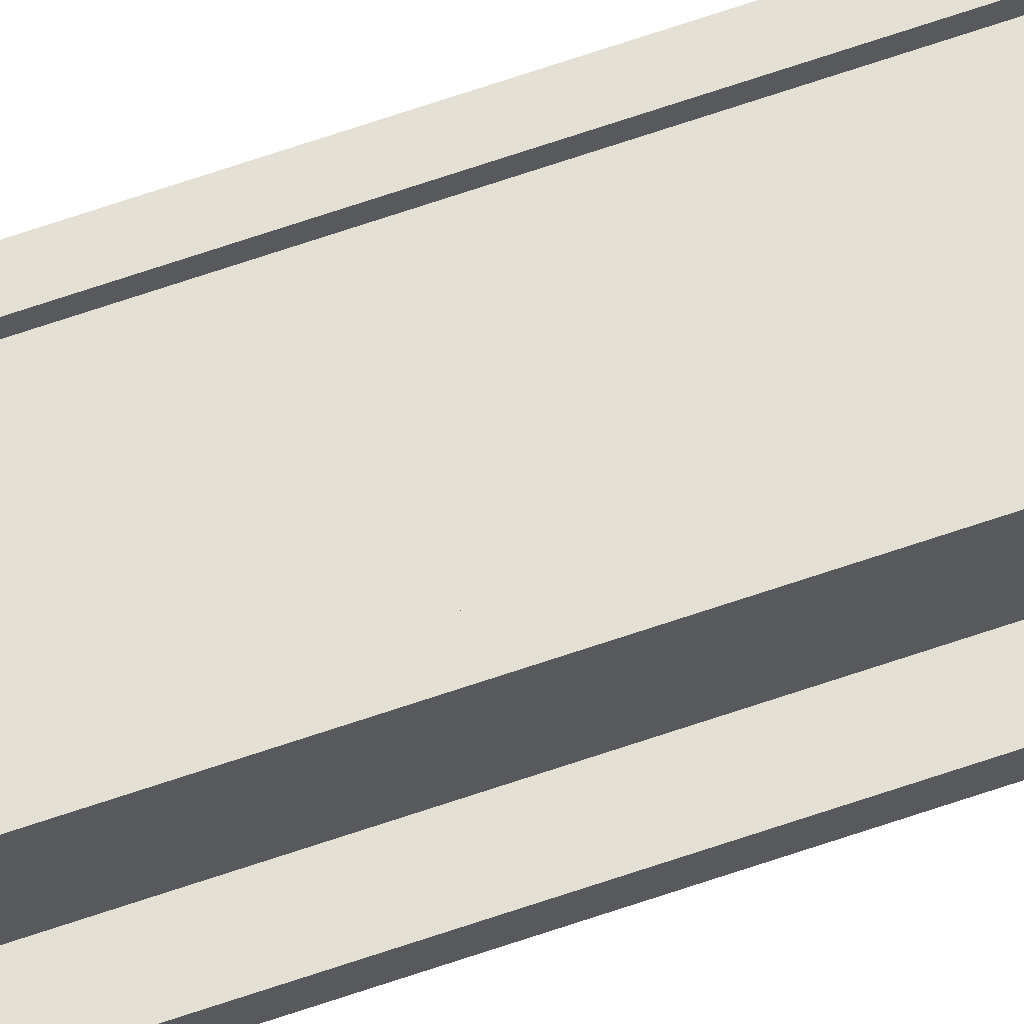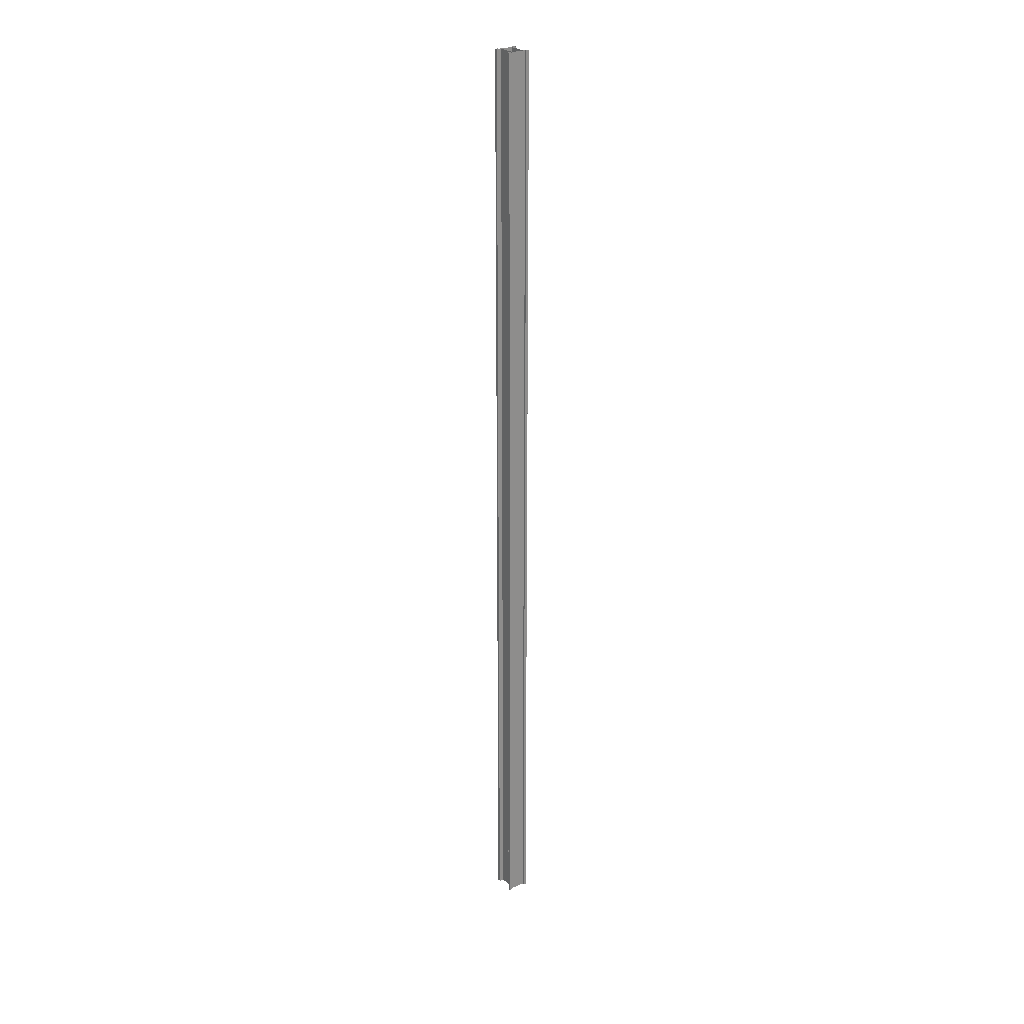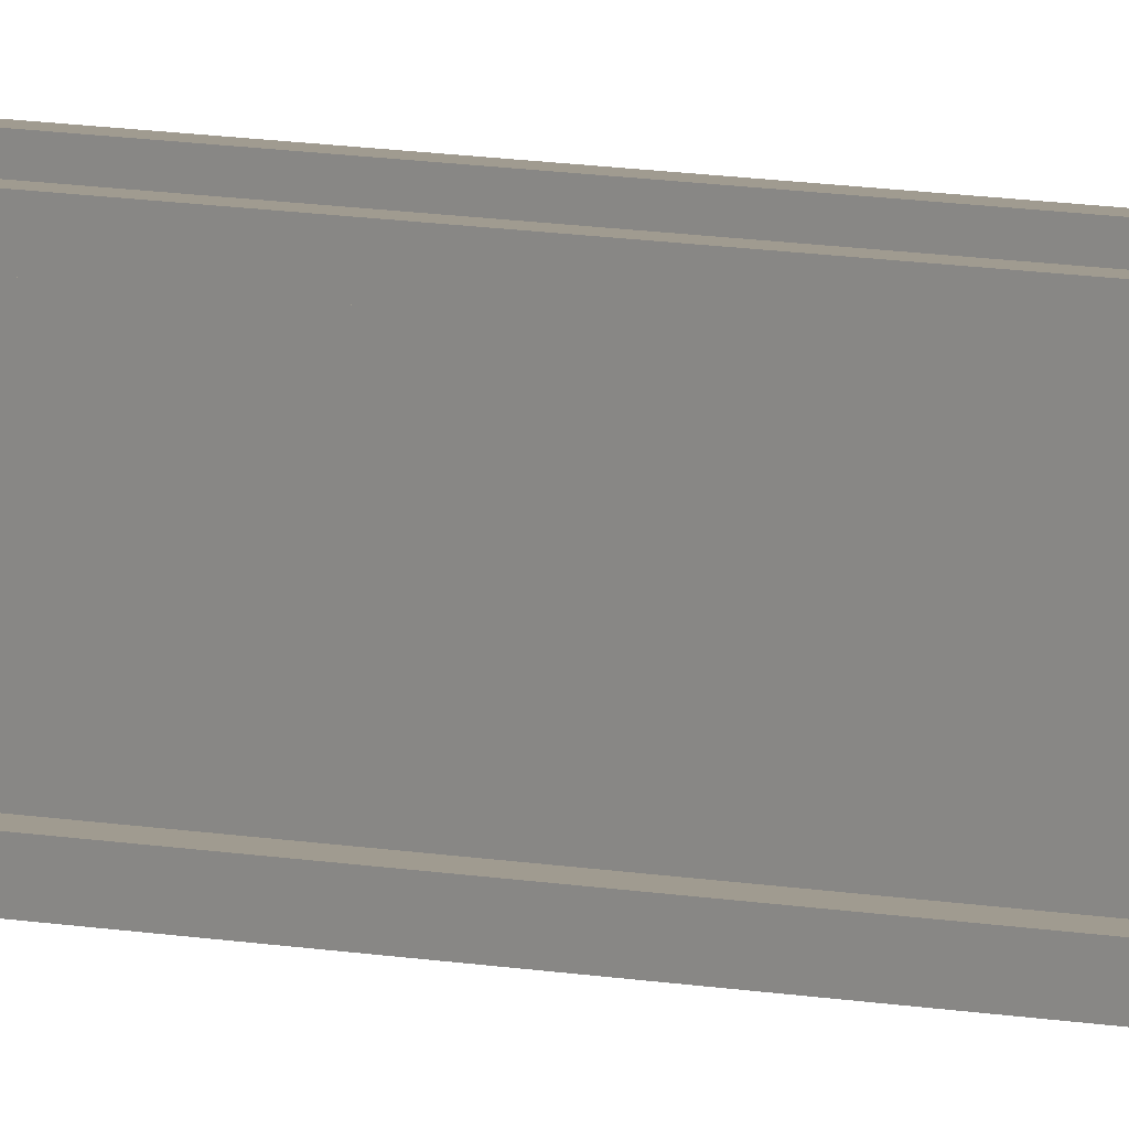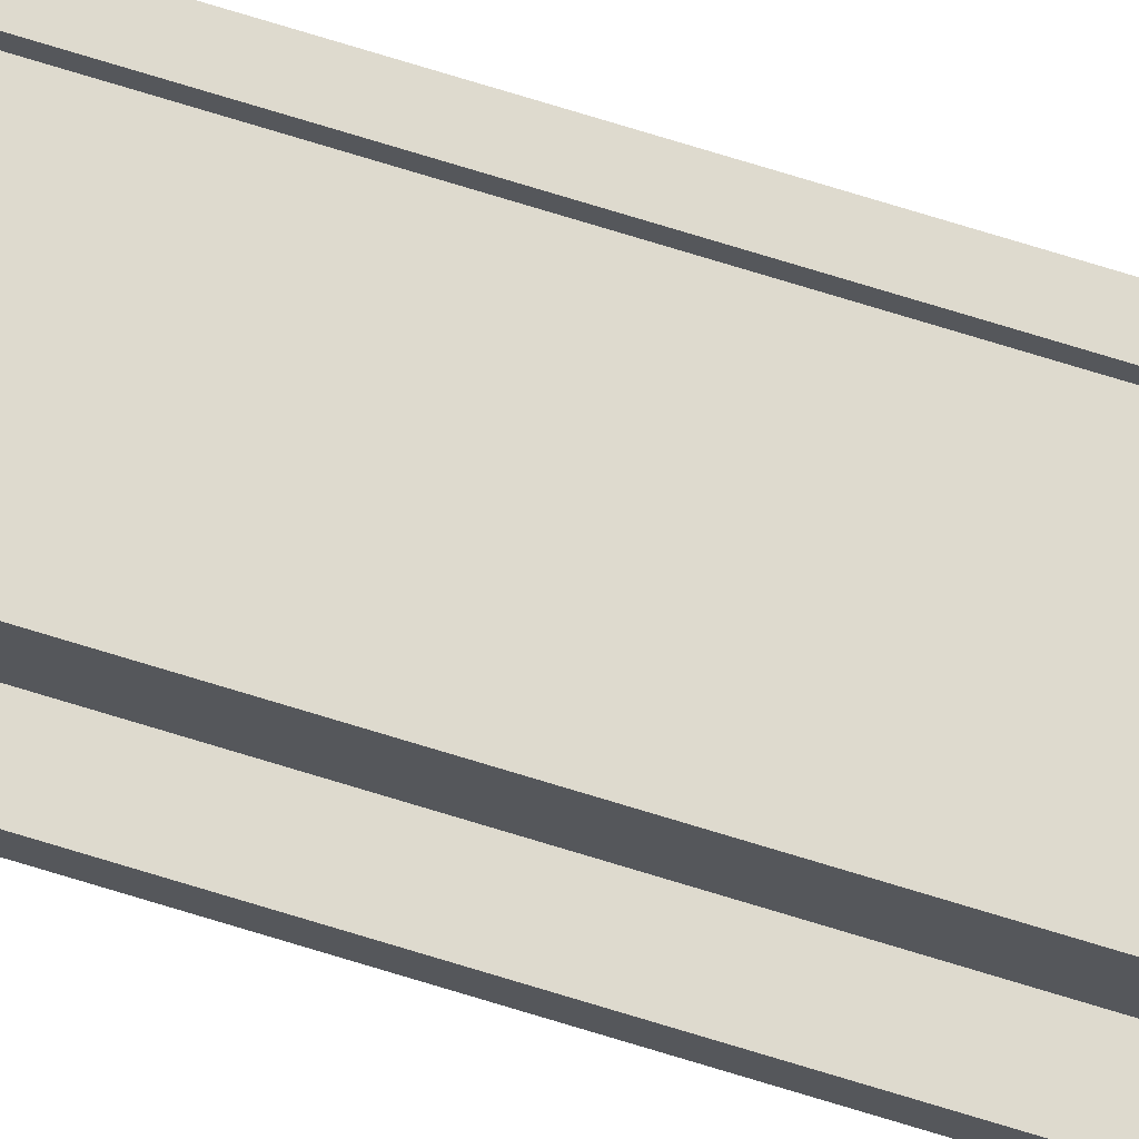
<metadata>
{"format":"obj","ext":"obj","renderer":"f3d","projection":"perspective","resolution":1024,"background":"white","views":[{"elev":65.7,"azim":70.8,"up":"+Z"},{"elev":25.6,"azim":-34.1,"up":"+Y"},{"elev":4.2,"azim":-39.9,"up":"+Z"},{"elev":71.1,"azim":-72.7,"up":"+Z"}]}
</metadata>
<code>
o SupportBeamsVertical.001_Cube.126
v 5.115 -0.5 -10.13
v 5.115 -0.5 -9.876
v 5.115 9.5 -10.13
v 5.115 9.5 -9.876
v 5.065 9.5 -9.906
v 5.115 9.5 -9.906
v 5.115 9.5 -10.1
v 5.115 -0.5 -10.1
v 5.115 -0.5 -9.906
v 5.065 9.5 -10.1
v 5.065 -0.5 -9.906
v 5.065 -0.5 -10.1
v 5.085 9.5 -10.13
v 5.085 9.5 -9.876
v 5.085 -0.5 -10.13
v 5.085 -0.5 -9.876
v 5.085 9.5 -10.11
v 5.085 9.5 -9.896
v 5.085 -0.5 -10.11
v 5.085 -0.5 -9.896
v 4.885 -0.5 -10.13
v 4.885 -0.5 -9.876
v 4.885 9.5 -10.13
v 4.885 9.5 -9.876
v 4.935 9.5 -9.906
v 4.885 9.5 -9.906
v 4.885 9.5 -10.1
v 4.885 -0.5 -10.1
v 4.885 -0.5 -9.906
v 4.935 9.5 -10.1
v 4.935 -0.5 -9.906
v 4.935 -0.5 -10.1
v 4.915 9.5 -10.13
v 4.915 9.5 -9.876
v 4.915 -0.5 -10.13
v 4.915 -0.5 -9.876
v 4.915 9.5 -10.11
v 4.915 9.5 -9.896
v 4.915 -0.5 -10.11
v 4.915 -0.5 -9.896
v 5 9.5 -10.11
v 5 -0.5 -10.11
f 8 7 10 12
f 7 8 1 3
f 9 6 4 2
f 10 5 11 12
f 6 9 11 5
f 15 13 3 1
f 14 16 2 4
f 41 17 19 42
f 13 15 19 17
f 16 14 18 20
f 28 32 30 27
f 27 23 21 28
f 29 22 24 26
f 30 32 31 25
f 26 25 31 29
f 35 21 23 33
f 34 24 22 36
f 41 42 39 37
f 33 37 39 35
f 36 40 38 34
f 38 40 20 18

</code>
